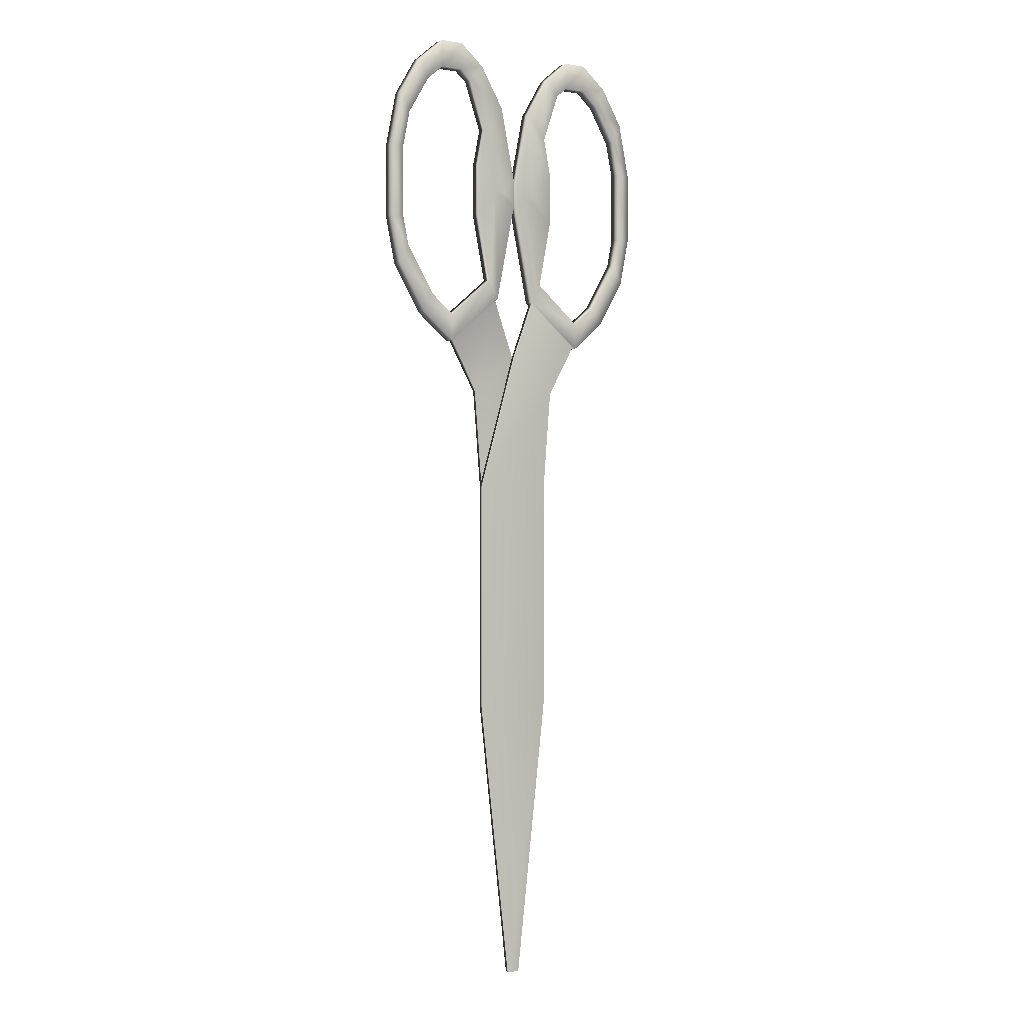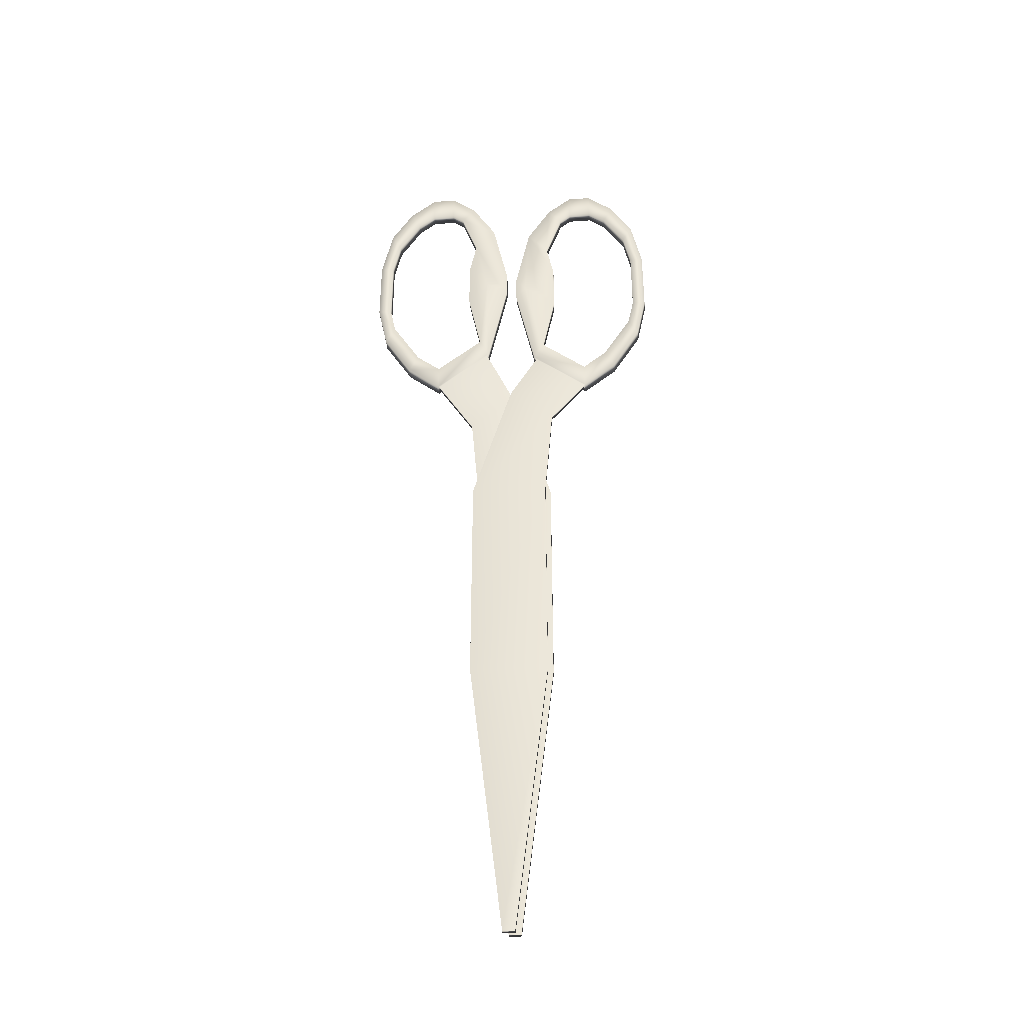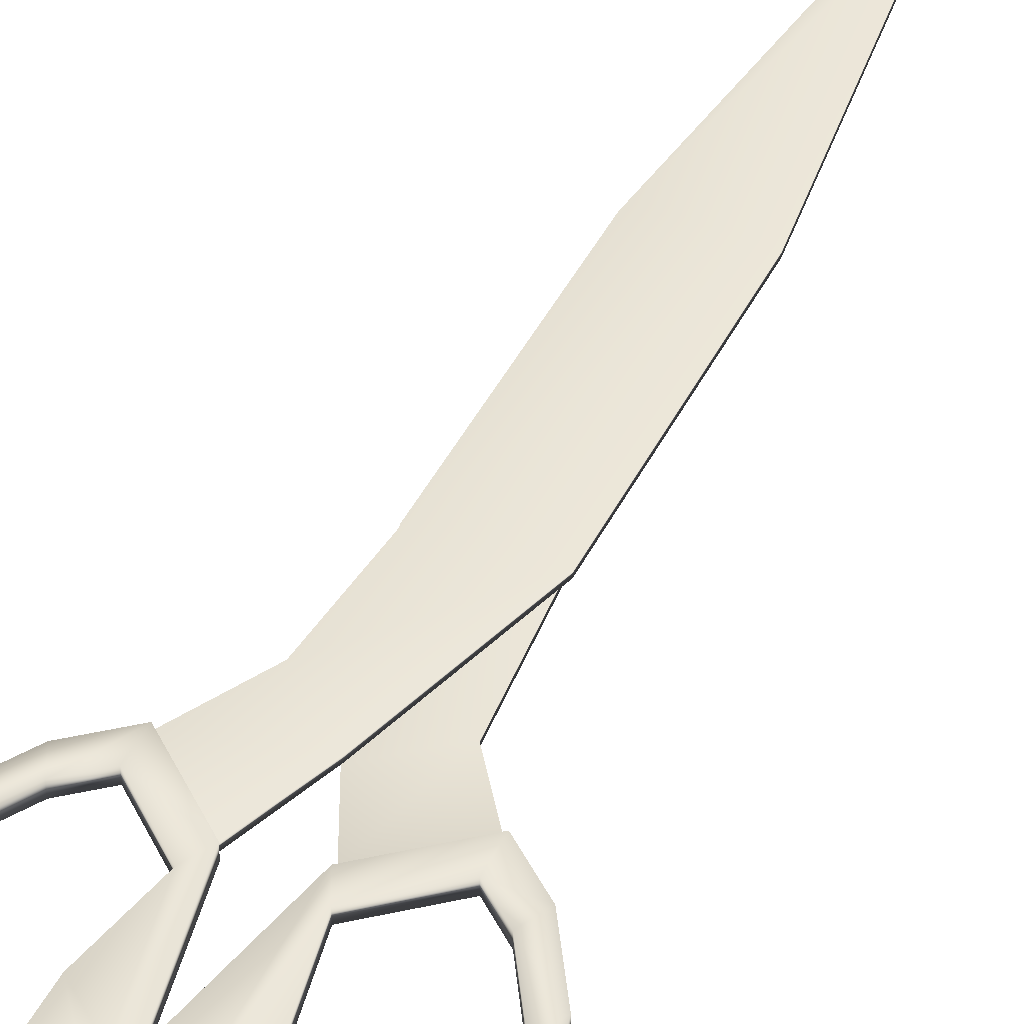
<metadata>
{"format":"obj","ext":"obj","renderer":"f3d","projection":"perspective","resolution":1024,"background":"white","views":[{"elev":-0.2,"azim":-33.9,"up":"+Z"},{"elev":-38.9,"azim":-174.9,"up":"+Z"},{"elev":44.2,"azim":25.2,"up":"+Y"}]}
</metadata>
<code>
g default
v -6.867 1.046 14.99
v -2.957 1.046 18.23
v -6.867 0.05797 14.99
v -2.957 0.05797 18.23
v -6.867 0.05797 12.72
v -2.156 0.05797 16.63
v -6.867 1.046 12.72
v -2.156 1.046 16.63
v -6.715 0.2555 12.85
v -2.308 0.2555 16.5
v -6.715 0.8481 12.85
v -2.308 0.8481 16.5
v -3.728 1.073 8.49
v 0.05181 1.073 11.63
v -3.728 1.582 8.49
v 0.05181 1.582 11.63
v -3.026 1.073 0.09565
v 3.449 1.073 0.09565
v -3.026 1.582 0.09565
v 3.449 1.582 0.09565
v -0.275 1.073 -42.85
v 0.6986 1.073 -42.85
v -0.275 1.582 -42.85
v 0.6986 1.582 -42.85
v 3.449 1.073 -19.23
v 3.449 1.582 -19.23
v -3.026 1.582 -19.23
v -3.026 1.073 -19.23
v -3.458 1.046 31.4
v -4.911 1.046 35.51
v -4.911 0.05797 35.51
v -3.458 0.05797 31.4
v -3.782 0.05797 36.84
v -1.728 0.05797 33.42
v -3.782 1.046 36.84
v -1.728 1.046 33.42
v -7.844 1.046 36.32
v -5.889 1.046 36.32
v -7.844 0.05797 36.32
v -5.889 0.05797 36.32
v -7.844 0.05797 38.59
v -5.889 0.05797 38.59
v -7.844 1.046 38.59
v -5.889 1.046 38.59
v -11.16 1.046 32.02
v -9.31 1.046 35.11
v -11.16 0.05797 32.02
v -9.31 0.05797 35.11
v -11.96 0.05797 33.63
v -10.11 0.05797 36.71
v -11.96 1.046 33.63
v -10.11 1.046 36.71
v -11.78 1.046 23.08
v -11.78 1.046 29.04
v -11.78 0.05797 23.08
v -11.78 0.05797 29.04
v -12.91 0.05797 23.08
v -12.91 0.05797 29.04
v -12.91 1.046 23.08
v -12.91 1.046 29.04
v -8.871 1.046 16.65
v -11.28 1.046 20.65
v -8.871 0.05797 16.65
v -11.28 0.05797 20.65
v -9.672 0.05797 15.05
v -12.08 0.05797 19.05
v -9.672 1.046 15.05
v -12.08 1.046 19.05
v -4.097 1.046 28.22
v -2.369 1.046 26.06
v -4.097 1.046 23.9
v -4.097 0.05797 28.22
v -4.097 0.05797 23.9
v -2.369 0.05797 26.06
v -1.287 0.05797 26.06
v -0.4291 0.05797 24.98
v -0.4291 0.05797 27.14
v -0.4291 1.046 27.14
v -0.4291 1.046 24.98
v -1.287 1.046 26.06
v 6.867 0.9544 14.99
v 2.957 0.9544 18.23
v 6.867 1.942 14.99
v 2.957 1.942 18.23
v 6.867 1.942 12.72
v 2.156 1.942 16.63
v 6.867 0.9544 12.72
v 2.156 0.9544 16.63
v 6.715 1.745 12.85
v 2.308 1.745 16.5
v 6.715 1.152 12.85
v 2.308 1.152 16.5
v 3.728 0.9268 8.49
v -0.05182 0.9268 11.63
v 3.728 0.4184 8.49
v -0.05182 0.4184 11.63
v 3.026 0.9268 0.09565
v -3.449 0.9268 0.09565
v 3.026 0.4184 0.09565
v -3.449 0.4184 0.09565
v 0.275 0.9268 -42.85
v -0.6986 0.9268 -42.85
v 0.275 0.4184 -42.85
v -0.6986 0.4184 -42.85
v -3.449 0.9268 -19.23
v -3.449 0.4184 -19.23
v 3.026 0.4184 -19.23
v 3.026 0.9268 -19.23
v 3.458 0.9544 31.4
v 4.911 0.9544 35.51
v 4.911 1.942 35.51
v 3.458 1.942 31.4
v 3.782 1.942 36.84
v 1.728 1.942 33.42
v 3.782 0.9544 36.84
v 1.728 0.9544 33.42
v 7.844 0.9544 36.32
v 5.889 0.9544 36.32
v 7.844 1.942 36.32
v 5.889 1.942 36.32
v 7.844 1.942 38.59
v 5.889 1.942 38.59
v 7.844 0.9544 38.59
v 5.889 0.9544 38.59
v 11.16 0.9544 32.02
v 9.31 0.9544 35.11
v 11.16 1.942 32.02
v 9.31 1.942 35.11
v 11.96 1.942 33.63
v 10.11 1.942 36.71
v 11.96 0.9544 33.63
v 10.11 0.9544 36.71
v 11.78 0.9544 23.08
v 11.78 0.9544 29.04
v 11.78 1.942 23.08
v 11.78 1.942 29.04
v 12.91 1.942 23.08
v 12.91 1.942 29.04
v 12.91 0.9544 23.08
v 12.91 0.9544 29.04
v 8.871 0.9544 16.65
v 11.28 0.9544 20.65
v 8.871 1.942 16.65
v 11.28 1.942 20.65
v 9.672 1.942 15.05
v 12.08 1.942 19.05
v 9.672 0.9544 15.05
v 12.08 0.9544 19.05
v 4.097 0.9544 28.22
v 2.369 0.9544 26.06
v 4.097 0.9544 23.9
v 4.097 1.942 28.22
v 4.097 1.942 23.9
v 2.369 1.942 26.06
v 1.287 1.942 26.06
v 0.4291 1.942 24.98
v 0.4291 1.942 27.14
v 0.4291 0.9544 27.14
v 0.4291 0.9544 24.98
v 1.287 0.9544 26.06
g scissors4 newstuff
f 2 1 3 4
f 73 71 2 4
f 4 3 5 6
f 22 21 23 24
f 79 76 6 8
f 8 7 1 2
f 6 5 9 10
f 5 7 11 9
f 7 8 12 11
f 8 6 10 12
f 10 9 13 14
f 9 11 15 13
f 11 12 16 15
f 12 10 14 16
f 14 13 17 18
f 13 15 19 17
f 15 16 20 19
f 16 14 18 20
f 18 17 28 25
f 17 19 27 28
f 19 20 26 27
f 20 18 25 26
f 26 25 22 24
f 27 26 24 23
f 28 27 23 21
f 25 28 21 22
f 29 30 35 36
f 30 29 32 31
f 31 32 34 33
f 33 34 36 35
f 29 69 72 32
f 32 72 74 75 77 34
f 34 77 78 36
f 36 78 80 70 69 29
f 37 38 40 39
f 38 37 43 44
f 39 40 42 41
f 41 42 44 43
f 38 30 31 40
f 40 31 33 42
f 42 33 35 44
f 44 35 30 38
f 45 46 48 47
f 46 45 51 52
f 47 48 50 49
f 49 50 52 51
f 46 37 39 48
f 48 39 41 50
f 50 41 43 52
f 52 43 37 46
f 53 54 56 55
f 54 53 59 60
f 55 56 58 57
f 57 58 60 59
f 54 45 47 56
f 56 47 49 58
f 58 49 51 60
f 60 51 45 54
f 61 62 64 63
f 62 61 67 68
f 63 64 66 65
f 65 66 68 67
f 1 61 63 3
f 3 63 65 5
f 5 65 67 7
f 7 67 61 1
f 62 53 55 64
f 64 55 57 66
f 66 57 59 68
f 68 59 53 62
f 74 73 4 6 76 75
f 69 71 73 72
f 69 70 71
f 72 73 74
f 80 79 8 2 71 70
f 77 76 79 78
f 75 76 77
f 78 79 80
f 82 81 83 84
f 153 151 82 84
f 84 83 85 86
f 102 101 103 104
f 159 156 86 88
f 88 87 81 82
f 86 85 89 90
f 85 87 91 89
f 87 88 92 91
f 88 86 90 92
f 90 89 93 94
f 89 91 95 93
f 91 92 96 95
f 92 90 94 96
f 94 93 97 98
f 93 95 99 97
f 95 96 100 99
f 96 94 98 100
f 98 97 108 105
f 97 99 107 108
f 99 100 106 107
f 100 98 105 106
f 106 105 102 104
f 107 106 104 103
f 108 107 103 101
f 105 108 101 102
f 109 110 115 116
f 110 109 112 111
f 111 112 114 113
f 113 114 116 115
f 109 149 152 112
f 112 152 154 155 157 114
f 114 157 158 116
f 116 158 160 150 149 109
f 117 118 120 119
f 118 117 123 124
f 119 120 122 121
f 121 122 124 123
f 118 110 111 120
f 120 111 113 122
f 122 113 115 124
f 124 115 110 118
f 125 126 128 127
f 126 125 131 132
f 127 128 130 129
f 129 130 132 131
f 126 117 119 128
f 128 119 121 130
f 130 121 123 132
f 132 123 117 126
f 133 134 136 135
f 134 133 139 140
f 135 136 138 137
f 137 138 140 139
f 134 125 127 136
f 136 127 129 138
f 138 129 131 140
f 140 131 125 134
f 141 142 144 143
f 142 141 147 148
f 143 144 146 145
f 145 146 148 147
f 81 141 143 83
f 83 143 145 85
f 85 145 147 87
f 87 147 141 81
f 142 133 135 144
f 144 135 137 146
f 146 137 139 148
f 148 139 133 142
f 154 153 84 86 156 155
f 149 151 153 152
f 149 150 151
f 152 153 154
f 160 159 88 82 151 150
f 157 156 159 158
f 155 156 157
f 158 159 160

</code>
